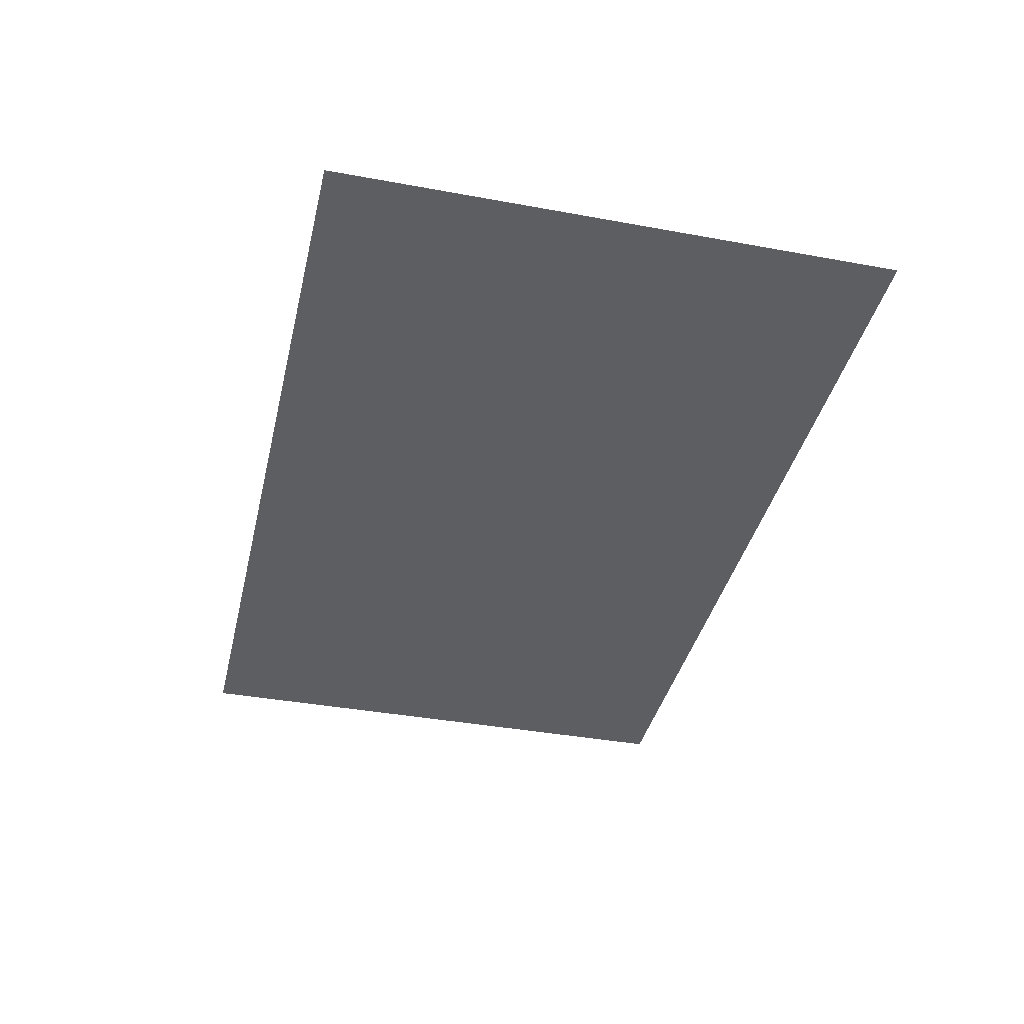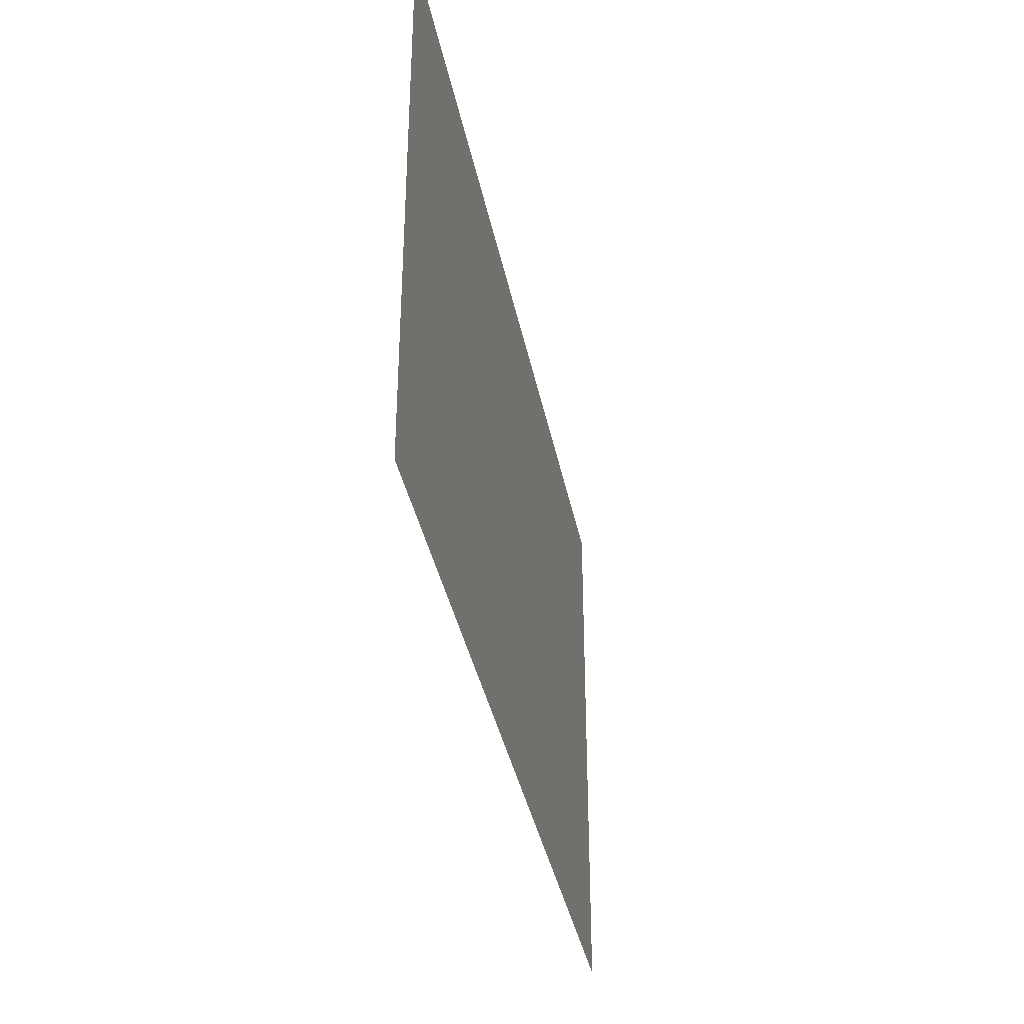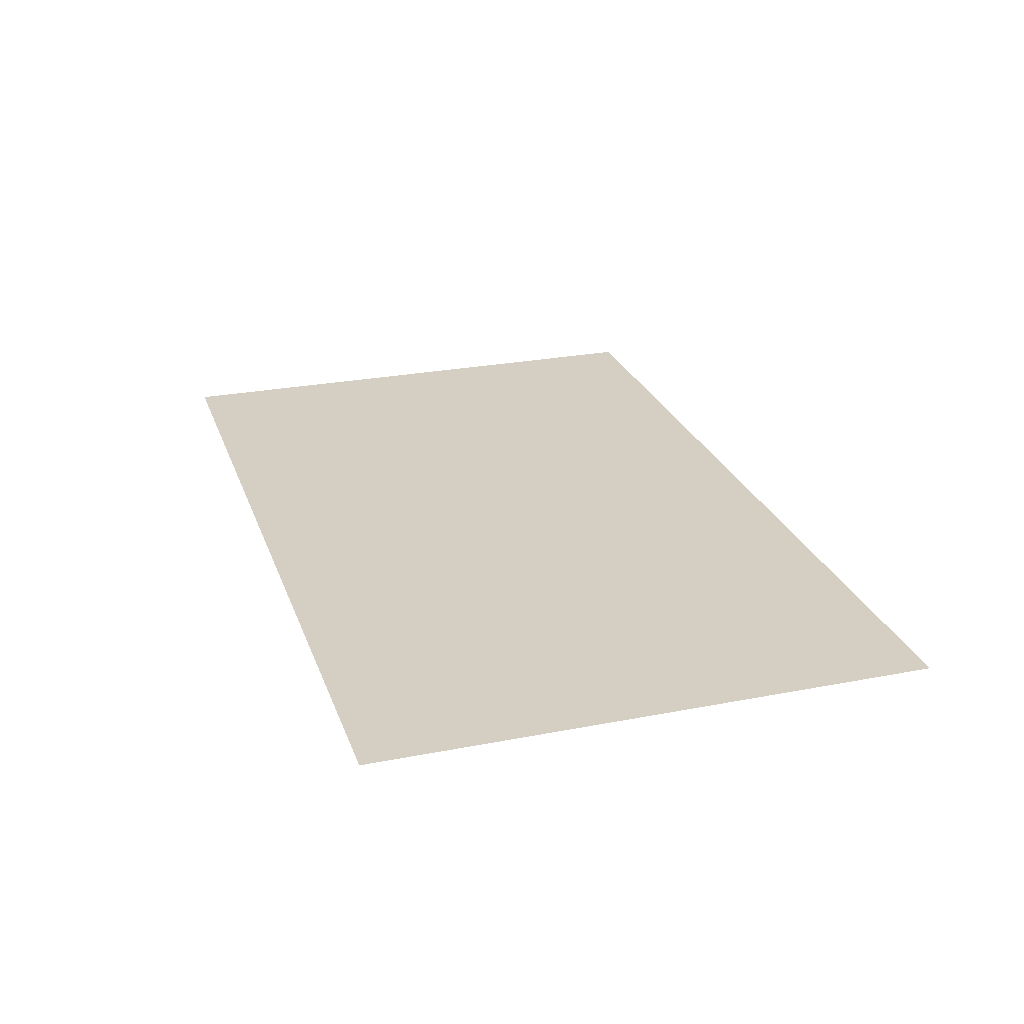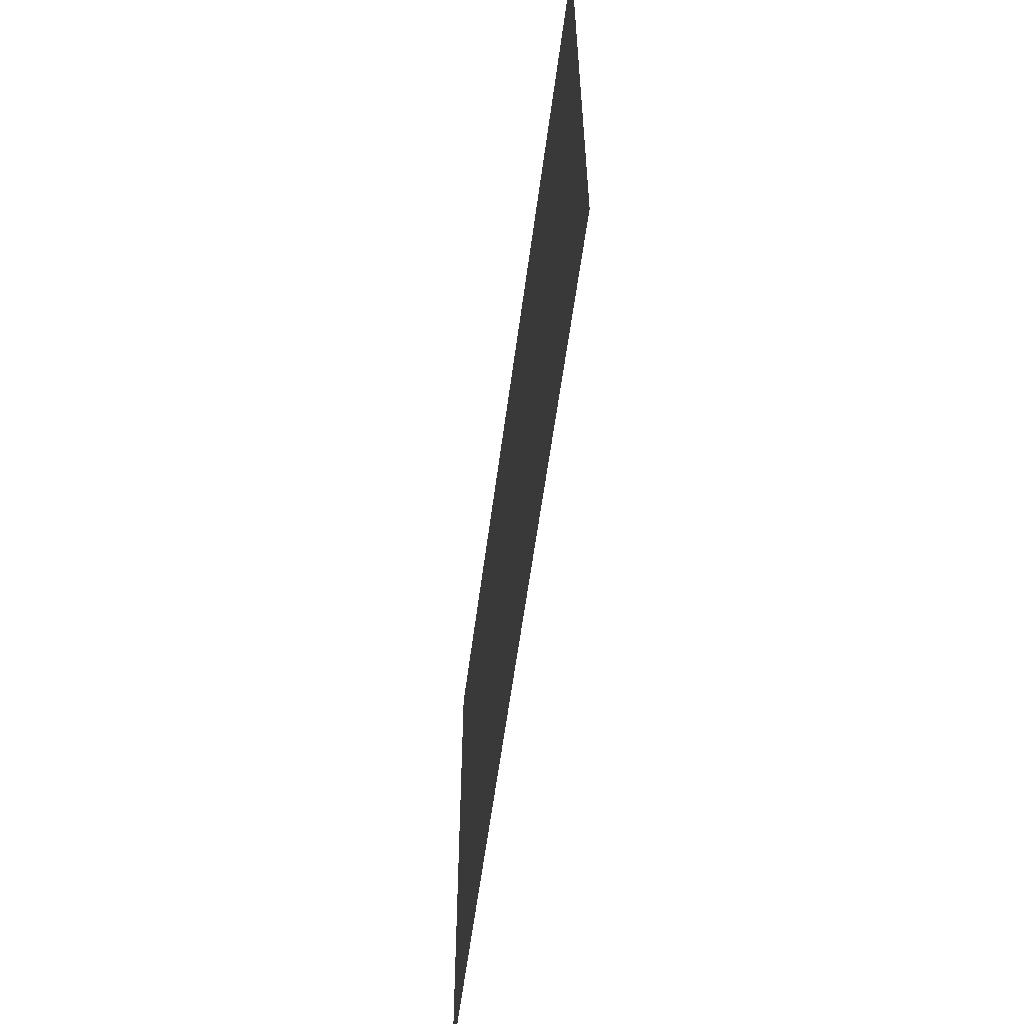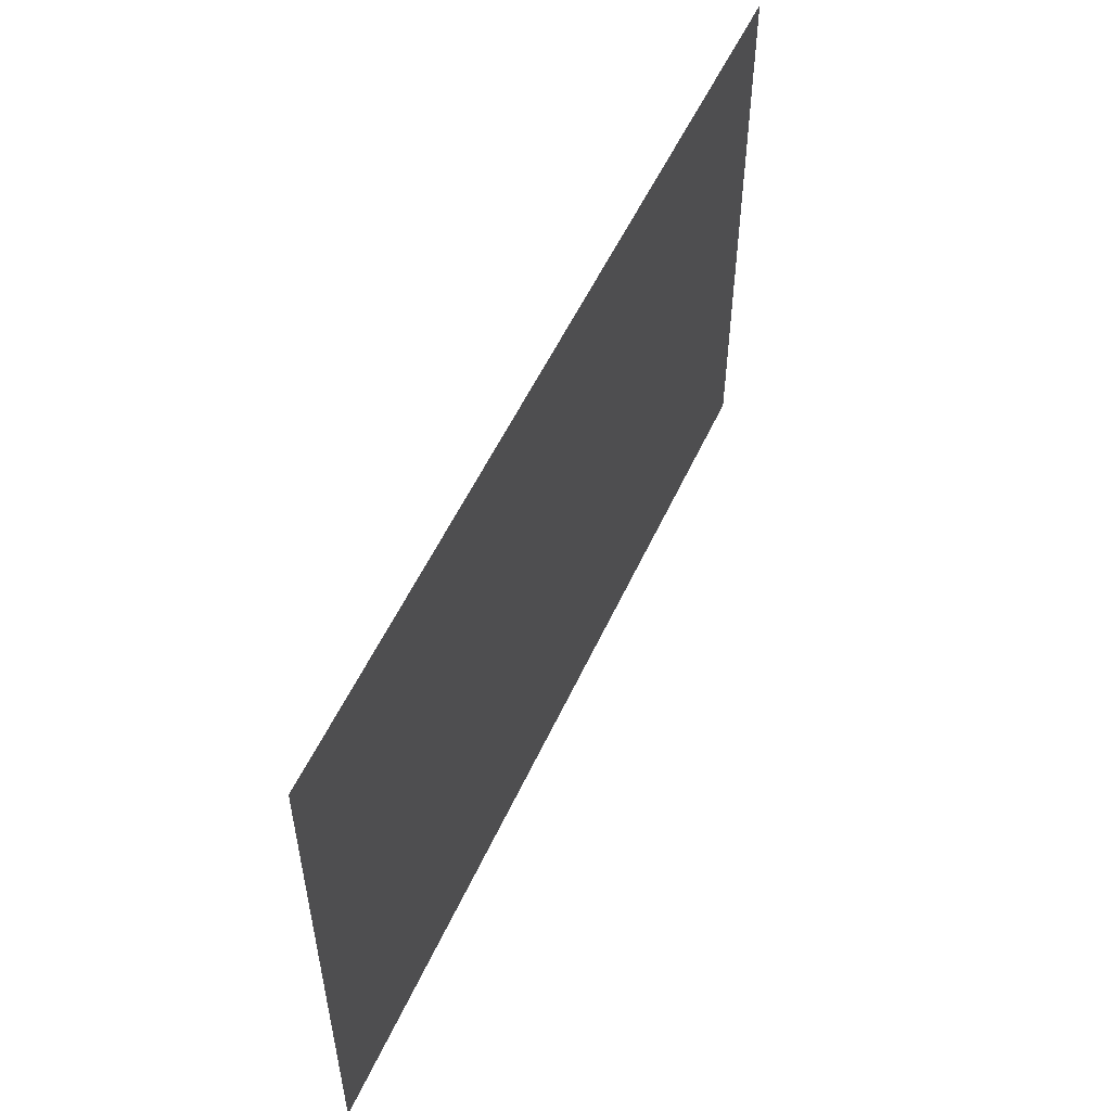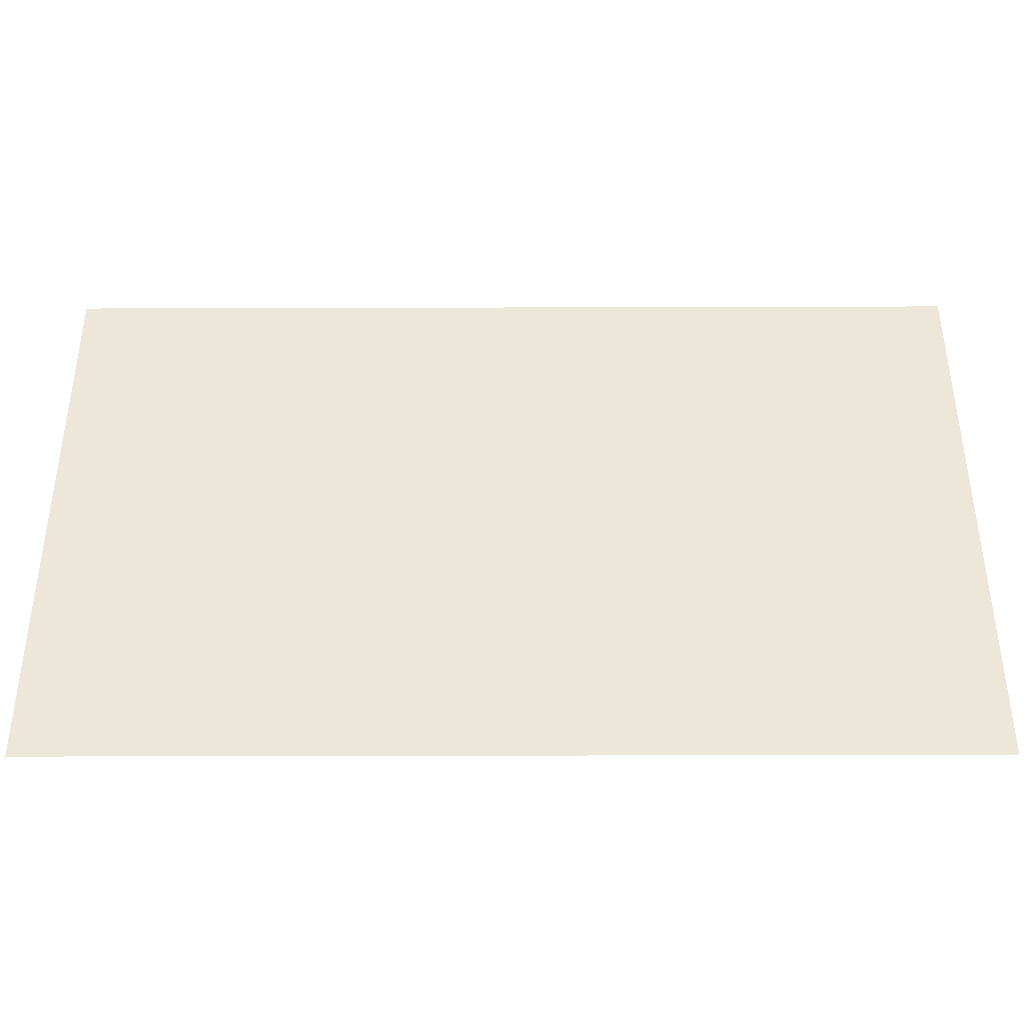
<metadata>
{"format":"obj","ext":"obj","renderer":"f3d","projection":"perspective","resolution":1024,"background":"white","views":[{"elev":-38.7,"azim":-103.0,"up":"+Y"},{"elev":-36.6,"azim":100.9,"up":"+Z"},{"elev":25.7,"azim":72.7,"up":"+Y"},{"elev":-57.6,"azim":-97.4,"up":"+Z"},{"elev":53.8,"azim":114.2,"up":"+Z"},{"elev":-39.6,"azim":0.2,"up":"+Z"}]}
</metadata>
<code>
o Plane
v -0.08018 0 0.05
v 0.08018 0 0.05
v -0.08018 0 -0.05
v 0.08018 0 -0.05
f 1 2 4 3

</code>
